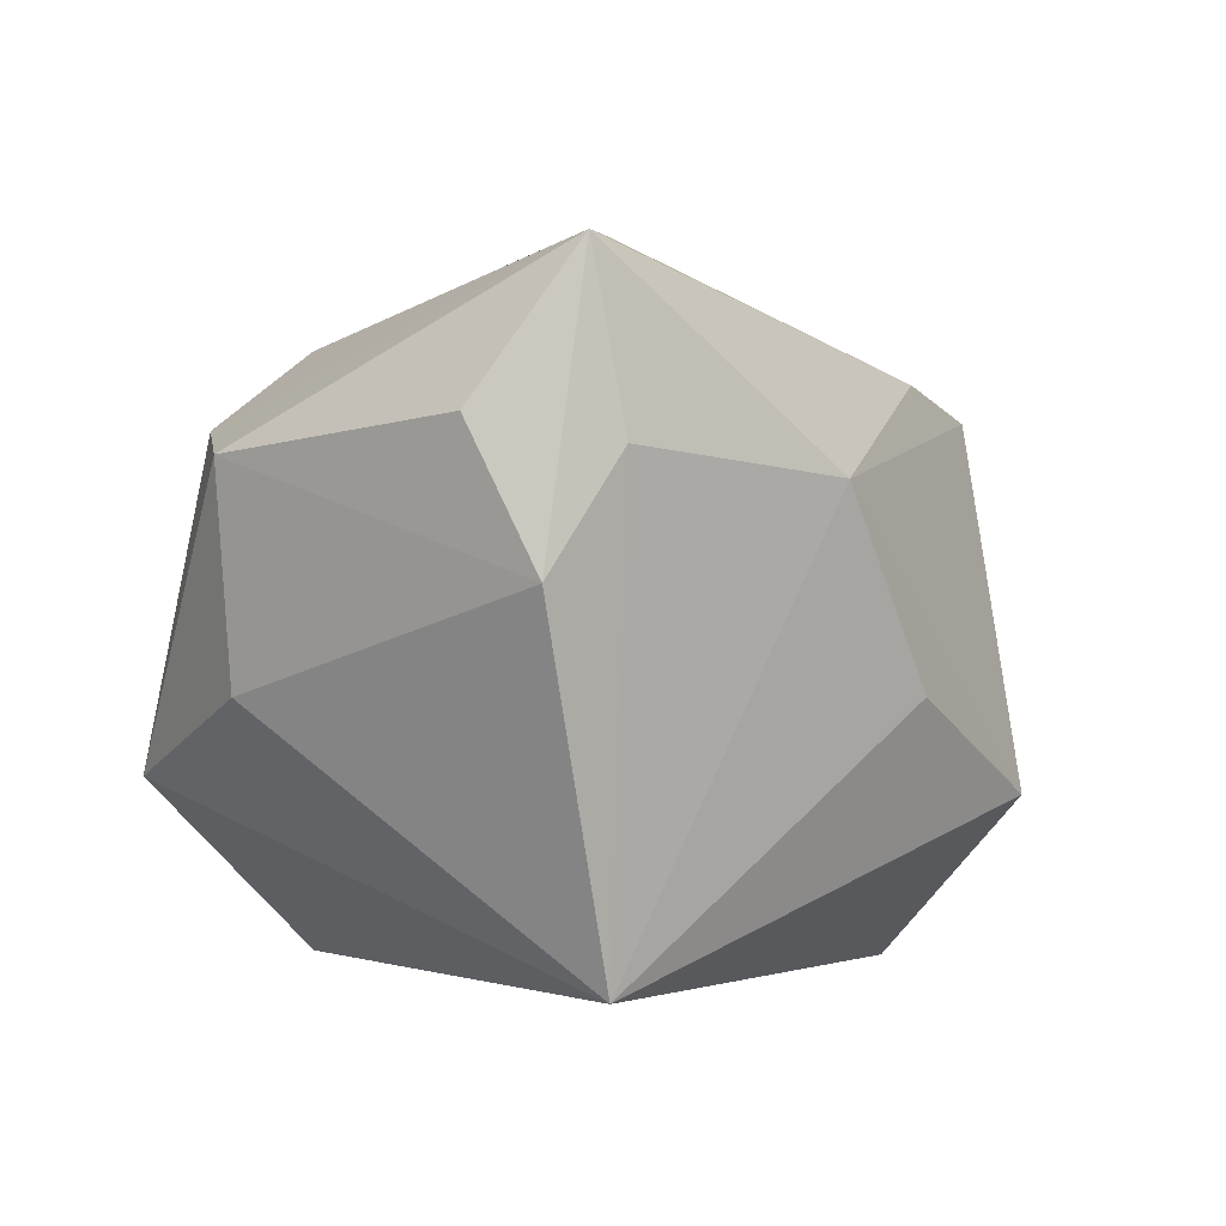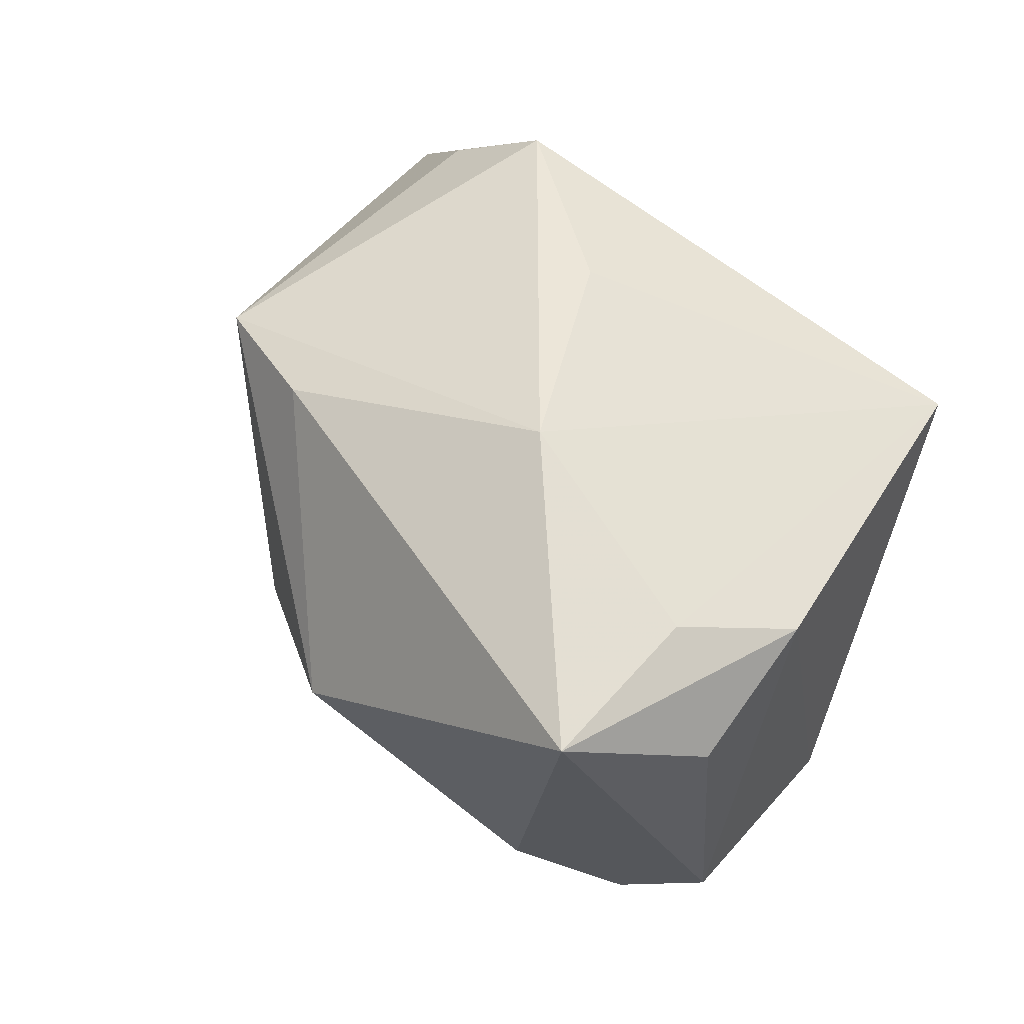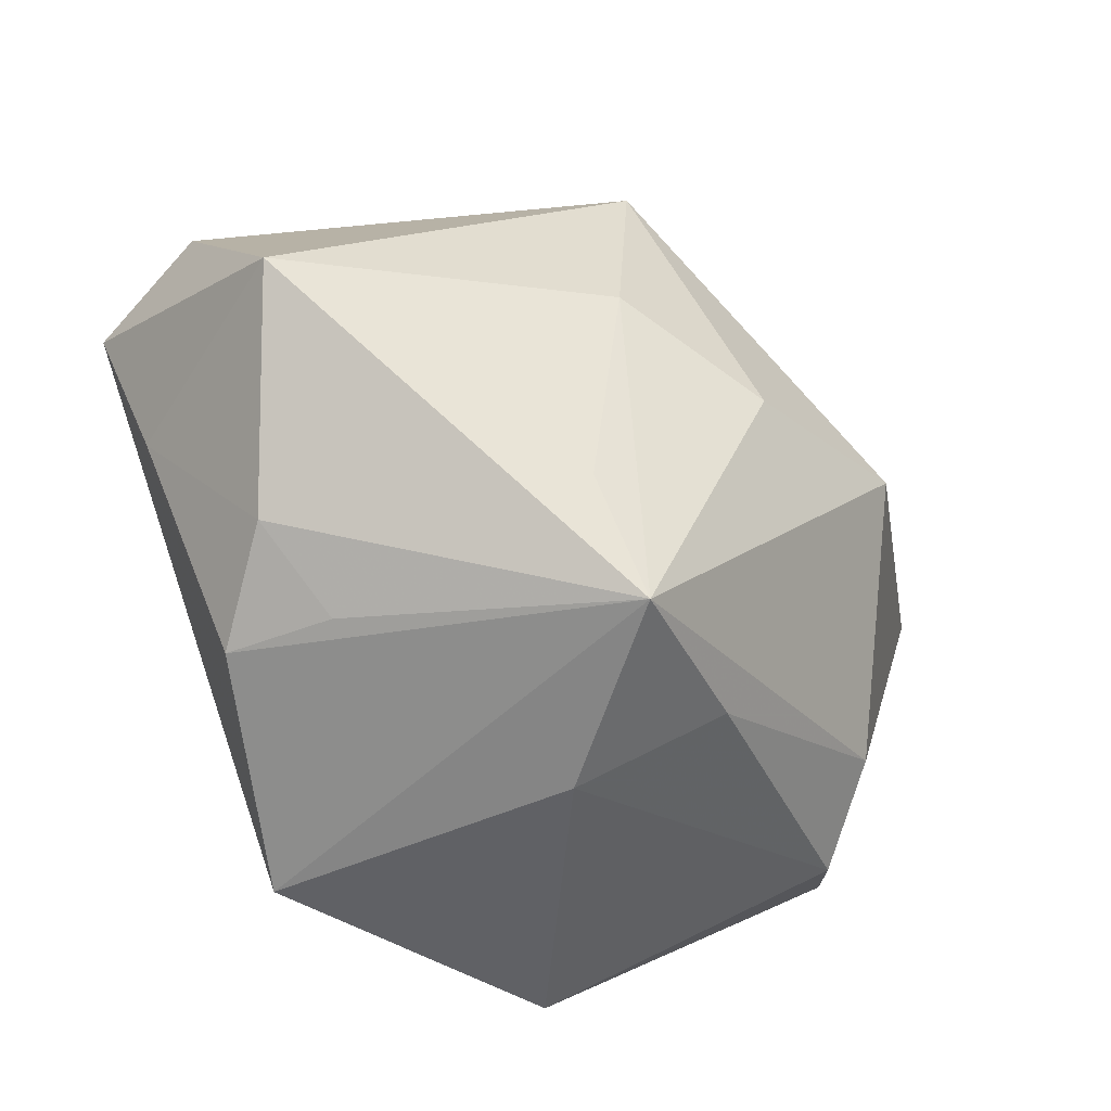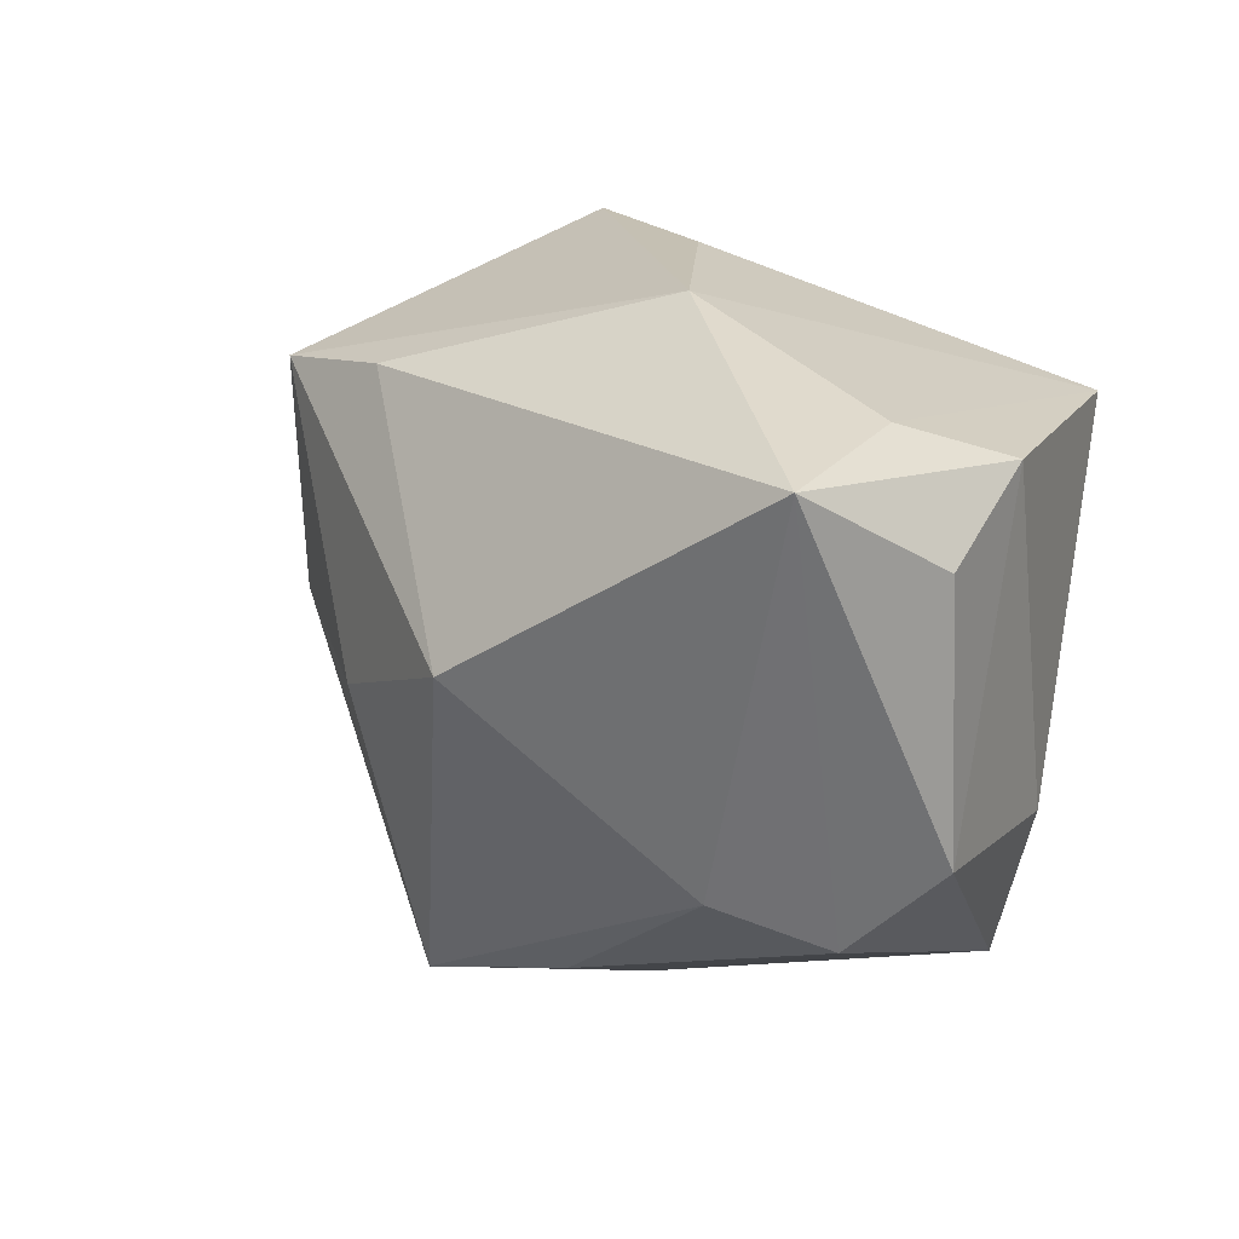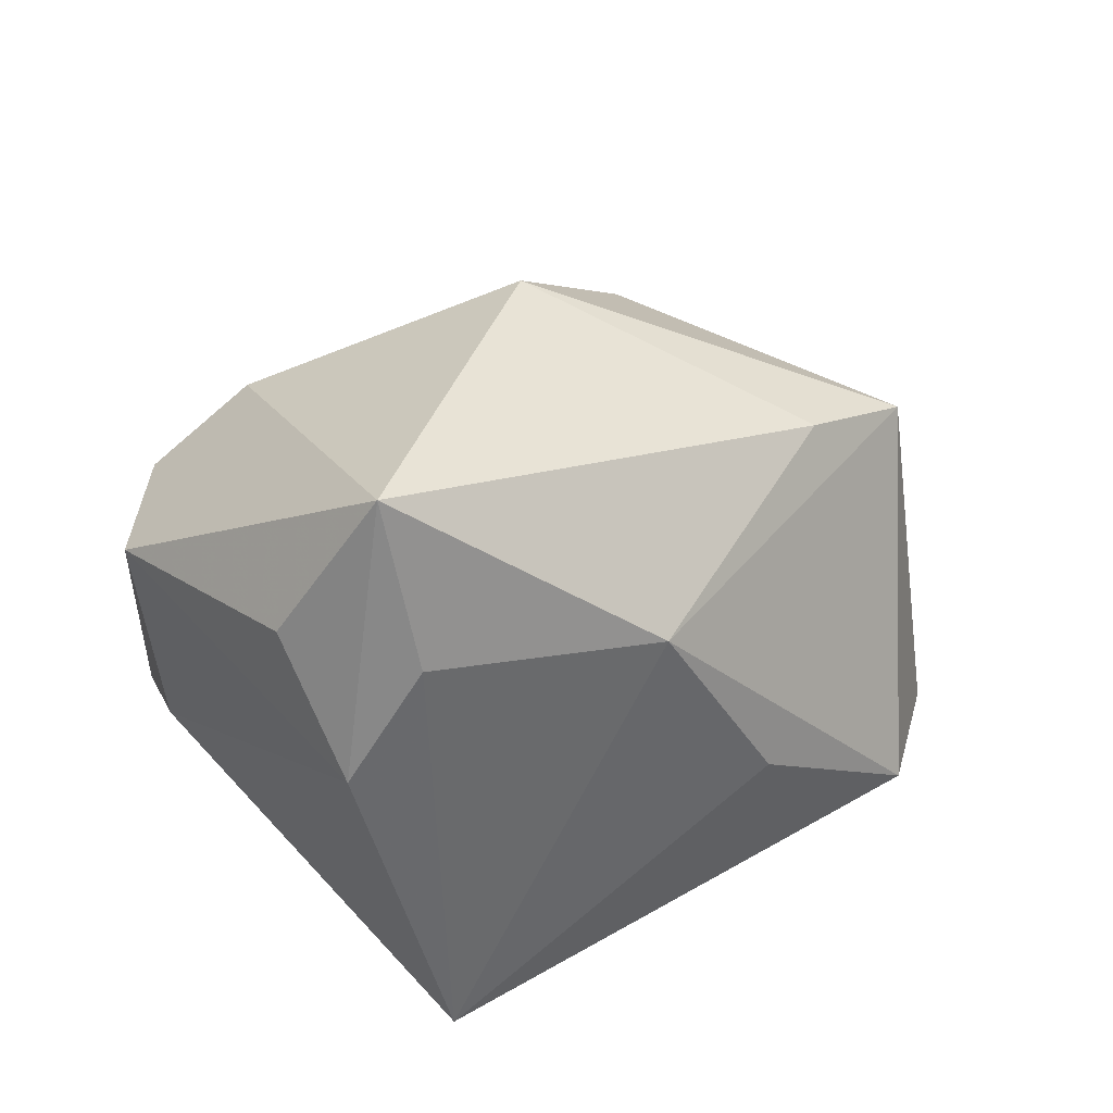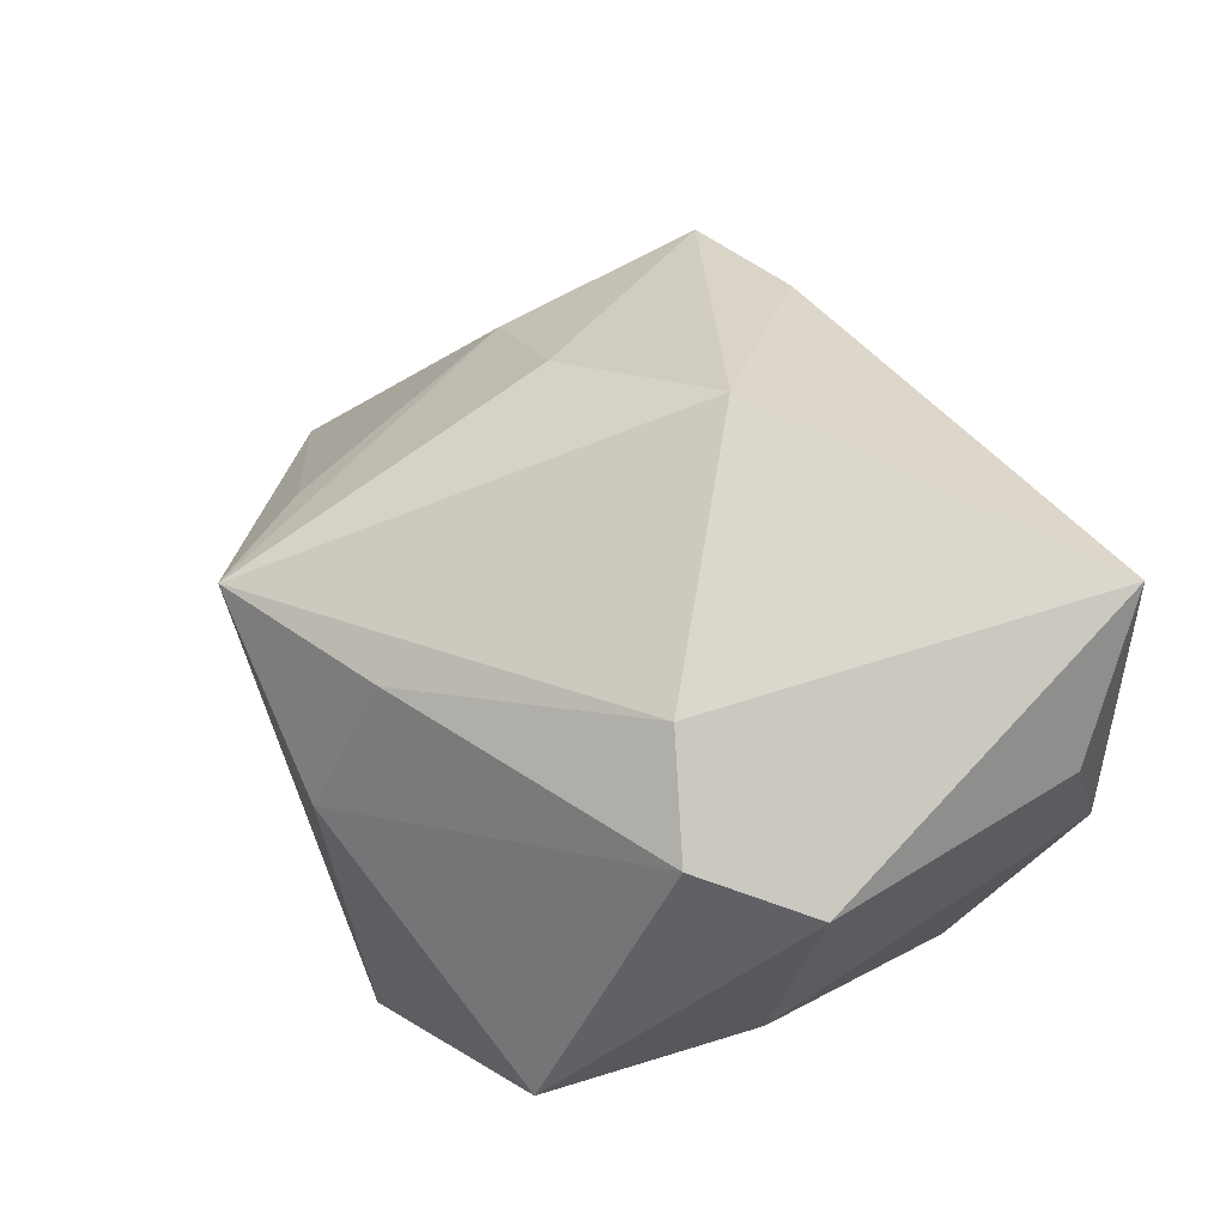
<metadata>
{"format":"obj","ext":"obj","renderer":"f3d","projection":"perspective","resolution":1024,"background":"white","views":[{"elev":-3.5,"azim":124.9,"up":"+Z"},{"elev":51.5,"azim":51.0,"up":"+Y"},{"elev":-58.3,"azim":-66.2,"up":"+Y"},{"elev":18.9,"azim":40.8,"up":"+Y"},{"elev":25.5,"azim":140.7,"up":"+Z"},{"elev":49.4,"azim":56.8,"up":"+Z"}]}
</metadata>
<code>
v -0.02488 0.001095 0.01957
v 0.002778 -0.001355 -0.02796
v -0.01397 -0.03294 0.01689
v -0.0287 0.02351 -0.01005
v -0.01876 0.03058 -0.01241
v -0.02089 -0.02191 0.01492
v -0.01123 -0.002239 0.02825
v -0.03811 0.00586 -0.02796
v 0.03487 -0.01129 -0.004692
v -0.01974 -0.02646 -0.02044
v 0.03455 0.02293 0.02859
v 0.005441 0.004199 0.03499
v -0.02877 -0.02266 -0.01302
v 0.02346 -0.01306 0.02437
v -0.04534 -0.008878 -0.005463
v 0.02445 0.01771 -0.02796
v -0.001138 0.03092 -0.004492
v 0.03662 0.02029 0.002896
v 0.01141 0.03116 0.01204
v -0.01239 0.02358 0.02276
v 0.03116 -0.0173 0.0172
v -0.03202 -0.006541 -0.02464
v 0.0009106 -0.03358 0.003513
v -0.02486 0.02197 0.02083
v 0.027 -0.0286 -0.01082
v -0.01987 -0.02764 -0.009921
v 0.0317 0.02437 0.01321
v 0.03923 -0.009297 0.01395
v 0.03923 0.01482 0.01549
v -0.04283 0.009252 -0.01638
v 0.003023 -0.02753 0.01731
v 0.00268 -0.0307 -0.02678
f 16 25 32
f 9 25 16
f 12 14 11
f 11 20 12
f 15 22 13
f 28 29 11
f 25 9 28
f 19 20 11
f 16 32 2
f 18 9 16
f 11 29 18
f 29 28 18
f 18 28 9
f 3 12 7
f 14 12 3
f 15 13 3
f 7 1 3
f 10 13 22
f 32 3 10
f 11 14 21
f 21 28 11
f 25 28 21
f 8 22 15
f 8 5 16
f 16 2 8
f 8 2 32
f 32 10 8
f 8 10 22
f 20 19 24
f 19 5 24
f 15 1 24
f 24 1 7
f 7 12 24
f 24 12 20
f 17 19 16
f 16 5 17
f 17 5 19
f 27 19 11
f 11 18 27
f 16 19 27
f 27 18 16
f 6 1 15
f 15 3 6
f 6 3 1
f 26 3 13
f 13 10 26
f 26 10 3
f 25 21 23
f 23 32 25
f 23 3 32
f 14 3 31
f 31 21 14
f 3 23 31
f 31 23 21
f 30 8 15
f 15 24 30
f 5 8 30
f 4 24 5
f 5 30 4
f 4 30 24

</code>
